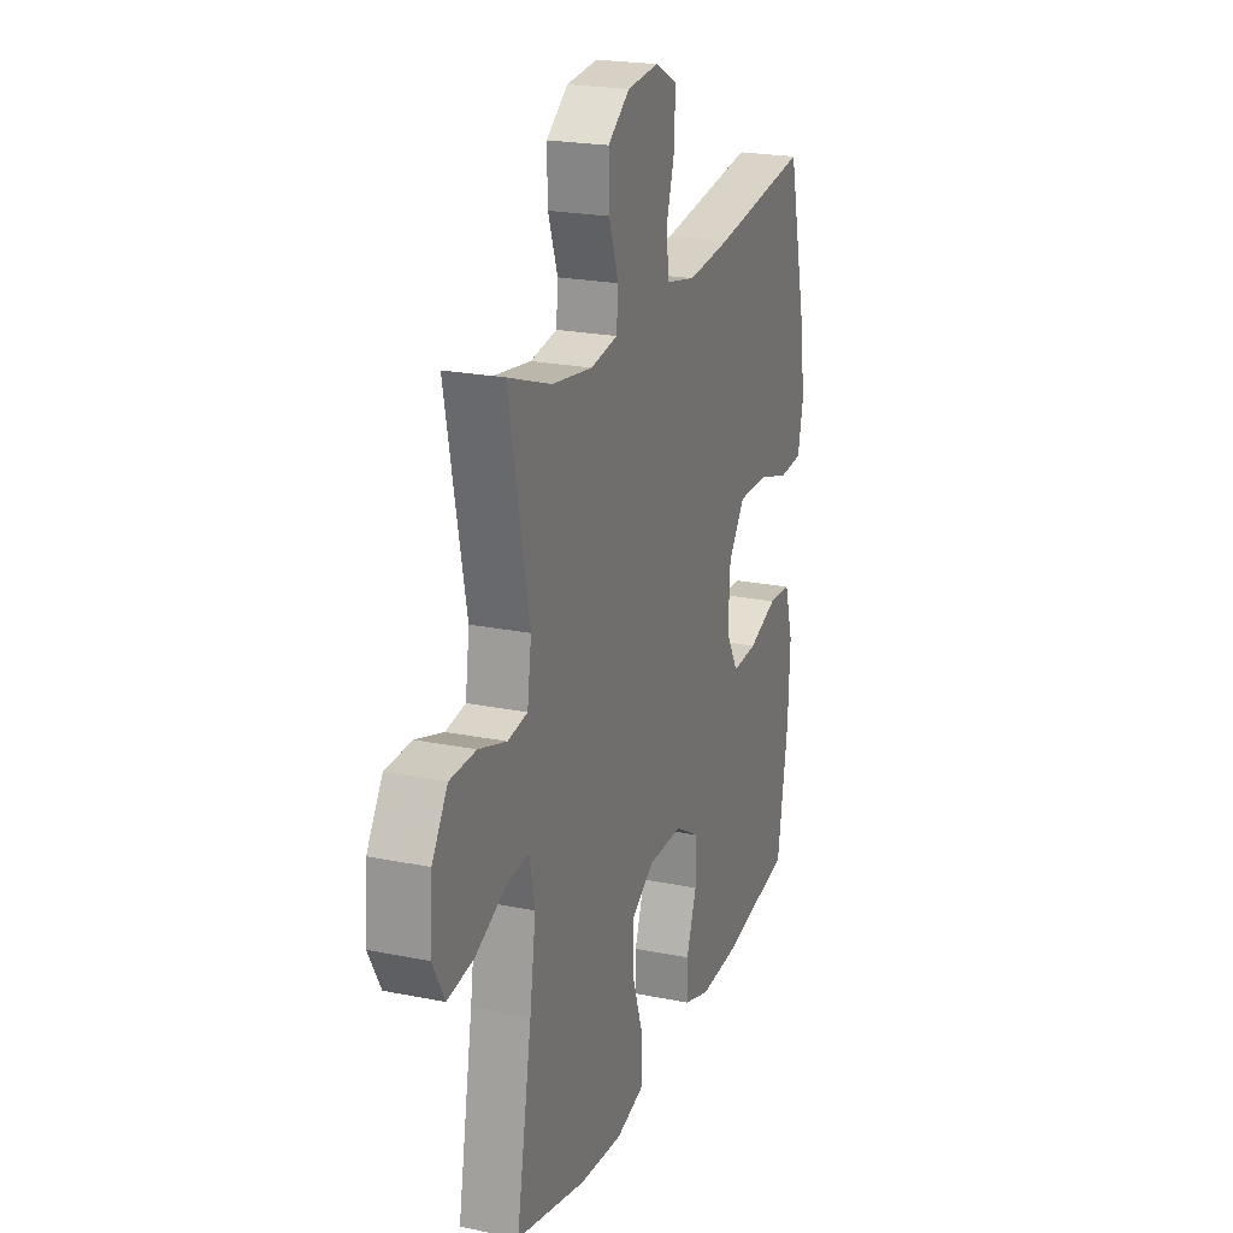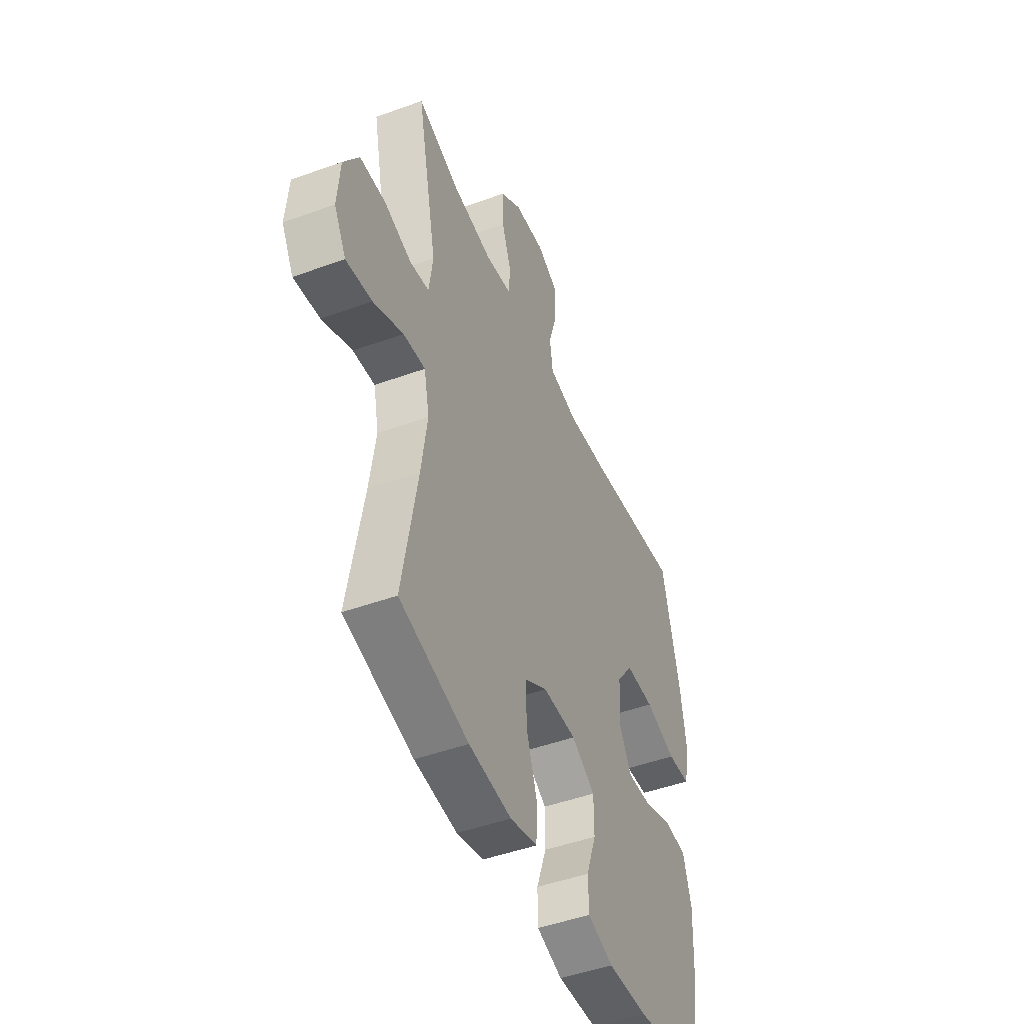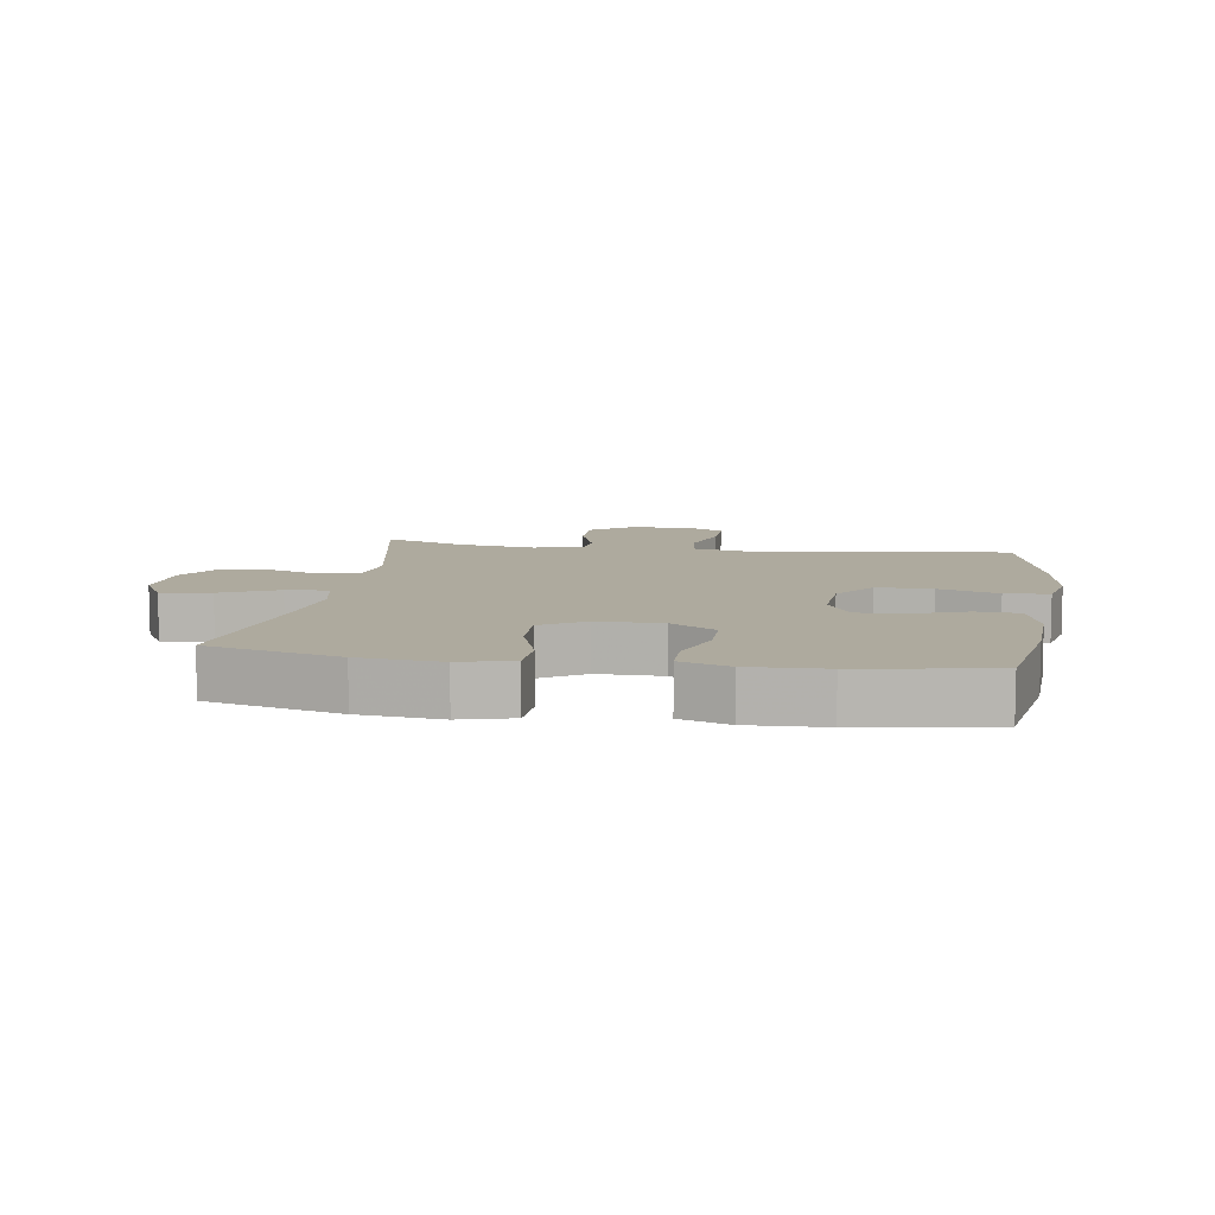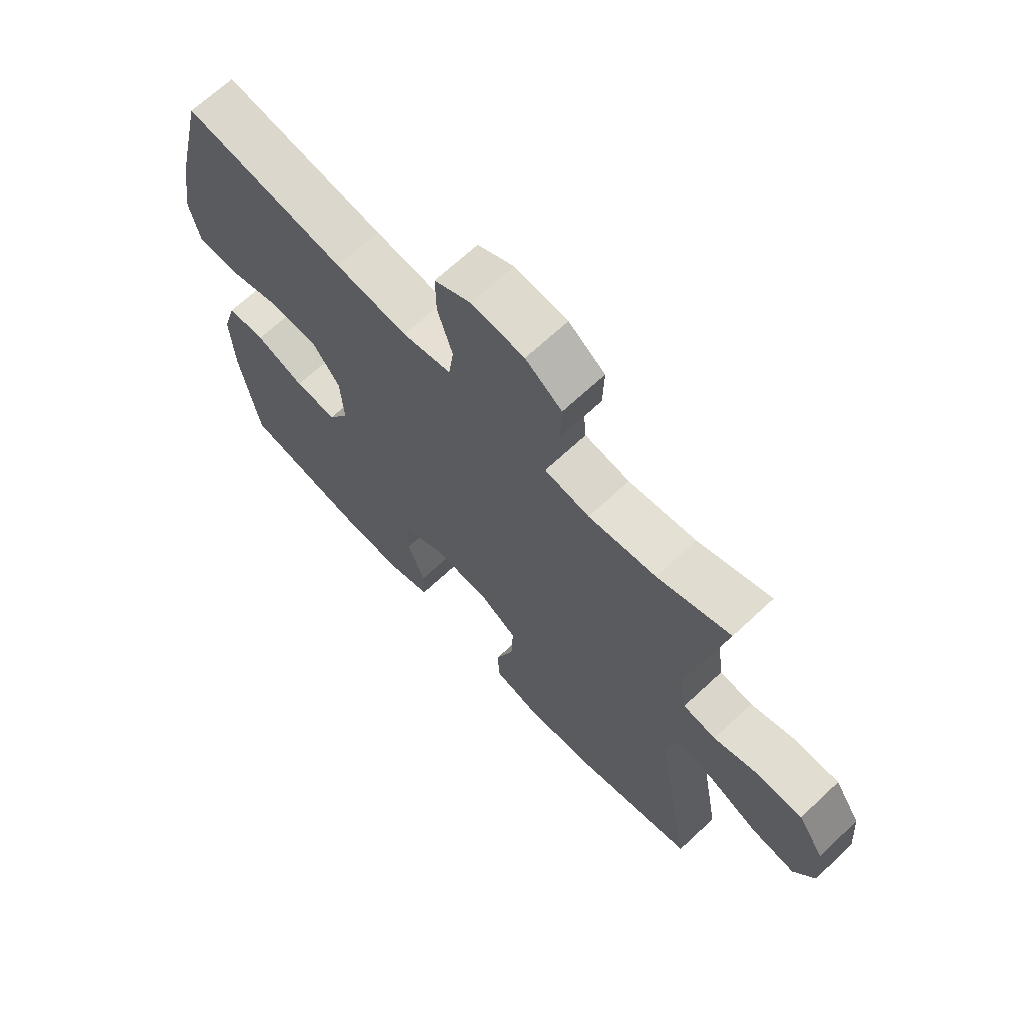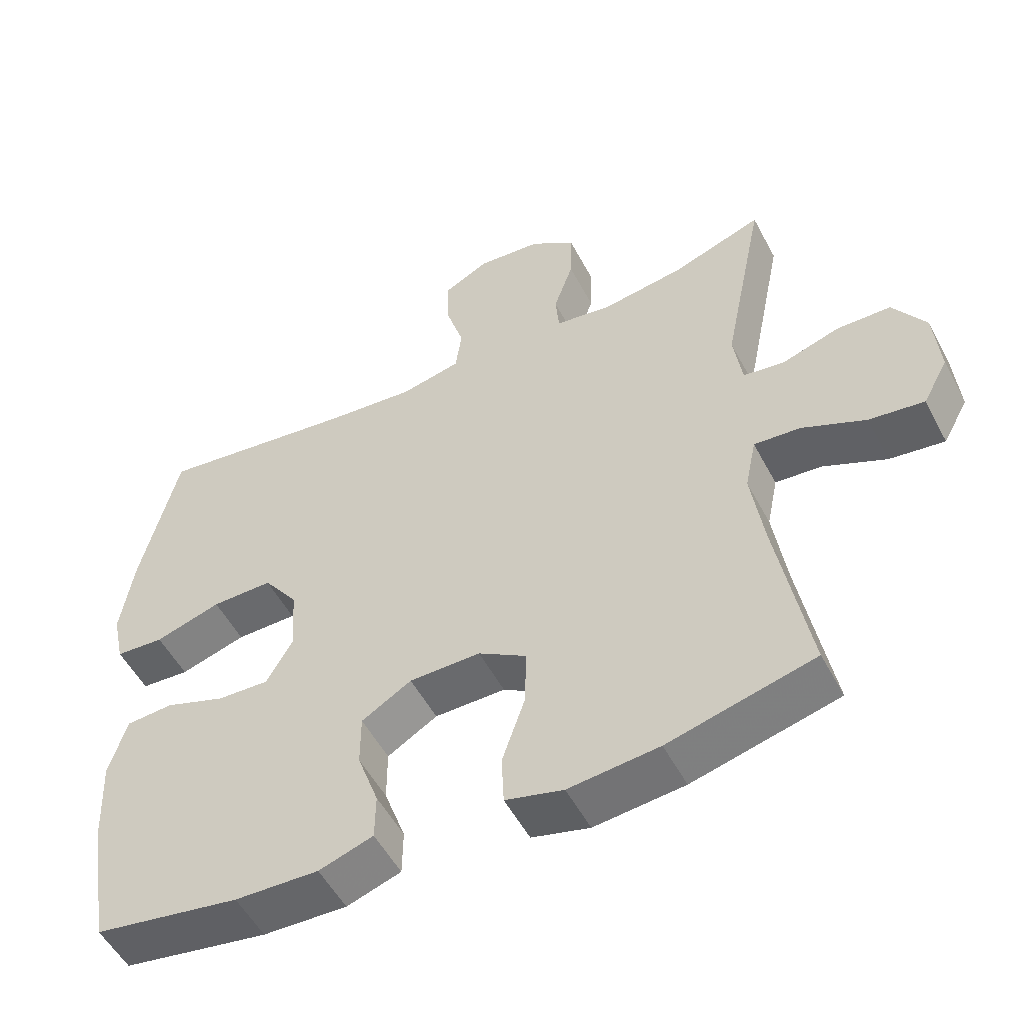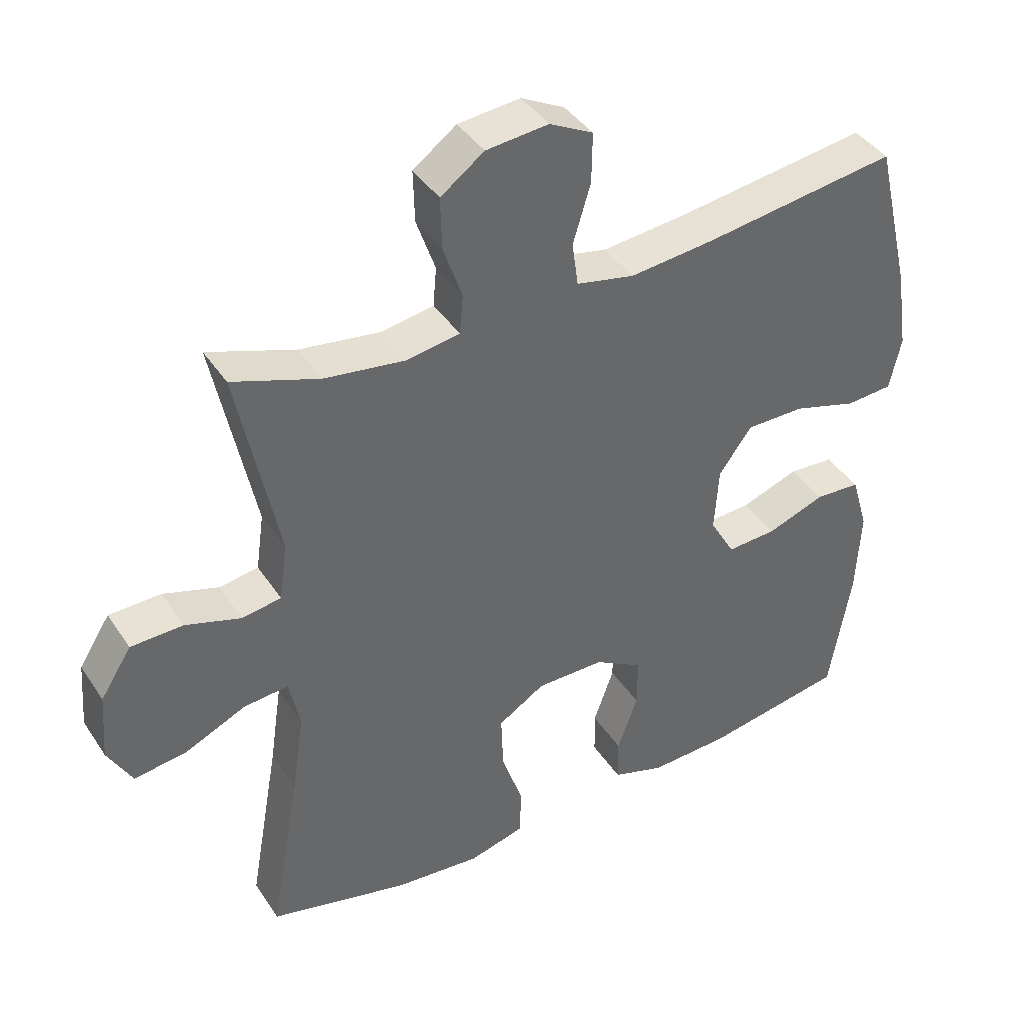
<metadata>
{"format":"obj","ext":"obj","renderer":"f3d","projection":"perspective","resolution":1024,"background":"white","views":[{"elev":21.9,"azim":109.6,"up":"+Z"},{"elev":-47.4,"azim":112.3,"up":"+Z"},{"elev":9.2,"azim":-171.1,"up":"+Y"},{"elev":67.7,"azim":46.8,"up":"+Z"},{"elev":-53.1,"azim":27.5,"up":"+Z"},{"elev":40.7,"azim":149.6,"up":"+Z"}]}
</metadata>
<code>
v -0.5 0.07 -0.5
v -0.532 0.07 -0.308
v -0.538 0.07 -0.18
v -0.513 0.07 -0.095
v -0.446 0.07 -0.091
v -0.36 0.07 -0.122
v -0.286 0.07 -0.126
v -0.249 0.07 -0.061
v -0.255 0.07 0.035
v -0.304 0.07 0.102
v -0.391 0.07 0.102
v -0.485 0.07 0.074
v -0.554 0.07 0.079
v -0.571 0.07 0.157
v -0.553 0.07 0.277
v -0.5 0.07 0.5
v -0.216 0.07 0.46
v -0.089 0.07 0.447
v -0.003 0.07 0.465
v 0.006 0.07 0.53
v -0.02 0.07 0.616
v -0.021 0.07 0.69
v 0.043 0.07 0.723
v 0.135 0.07 0.714
v 0.199 0.07 0.667
v 0.197 0.07 0.59
v 0.169 0.07 0.509
v 0.174 0.07 0.451
v 0.253 0.07 0.438
v 0.372 0.07 0.455
v 0.5 0.07 0.5
v 0.44 0.07 0.204
v 0.452 0.07 0.119
v 0.51 0.07 0.11
v 0.592 0.07 0.136
v 0.669 0.07 0.134
v 0.715 0.07 0.062
v 0.723 0.07 -0.038
v 0.687 0.07 -0.103
v 0.609 0.07 -0.092
v 0.519 0.07 -0.051
v 0.453 0.07 -0.045
v 0.437 0.07 -0.122
v 0.455 0.07 -0.245
v 0.5 0.07 -0.5
v 0.293 0.07 -0.551
v 0.165 0.07 -0.563
v 0.083 0.07 -0.541
v 0.08 0.07 -0.469
v 0.112 0.07 -0.375
v 0.115 0.07 -0.291
v 0.046 0.07 -0.248
v -0.055 0.07 -0.248
v -0.126 0.07 -0.29
v -0.126 0.07 -0.365
v -0.096 0.07 -0.45
v -0.097 0.07 -0.516
v -0.174 0.07 -0.541
v -0.293 0.07 -0.536
v -0.5 0 -0.5
v -0.532 0 -0.308
v -0.538 0 -0.18
v -0.513 0 -0.095
v -0.446 0 -0.091
v -0.36 0 -0.122
v -0.286 0 -0.126
v -0.249 0 -0.061
v -0.255 0 0.035
v -0.304 0 0.102
v -0.391 0 0.102
v -0.485 0 0.074
v -0.554 0 0.079
v -0.571 0 0.157
v -0.553 0 0.277
v -0.5 0 0.5
v -0.216 0 0.46
v -0.089 0 0.447
v -0.003 0 0.465
v 0.006 0 0.53
v -0.02 0 0.616
v -0.021 0 0.69
v 0.043 0 0.723
v 0.135 0 0.714
v 0.199 0 0.667
v 0.197 0 0.59
v 0.169 0 0.509
v 0.174 0 0.451
v 0.253 0 0.438
v 0.372 0 0.455
v 0.5 0 0.5
v 0.44 0 0.204
v 0.452 0 0.119
v 0.51 0 0.11
v 0.592 0 0.136
v 0.669 0 0.134
v 0.715 0 0.062
v 0.723 0 -0.038
v 0.687 0 -0.103
v 0.609 0 -0.092
v 0.519 0 -0.051
v 0.453 0 -0.045
v 0.437 0 -0.122
v 0.455 0 -0.245
v 0.5 0 -0.5
v 0.293 0 -0.551
v 0.165 0 -0.563
v 0.083 0 -0.541
v 0.08 0 -0.469
v 0.112 0 -0.375
v 0.115 0 -0.291
v 0.046 0 -0.248
v -0.055 0 -0.248
v -0.126 0 -0.29
v -0.126 0 -0.365
v -0.096 0 -0.45
v -0.097 0 -0.516
v -0.174 0 -0.541
v -0.293 0 -0.536
f 55 56 57 58
f 54 55 58 59
f 47 48 49 50
f 47 50 51
f 44 45 46 47
f 43 44 47 51
f 42 43 51 52
f 38 39 40 41
f 38 41 42
f 37 38 42
f 34 35 36 37
f 33 34 37 42
f 32 33 42 52
f 30 31 32 52
f 24 25 26 27
f 24 27 28
f 23 24 28
f 20 21 22 23
f 19 20 23 28
f 18 19 28 29
f 14 15 16 17
f 14 17 18
f 11 12 13 14
f 10 11 14 18
f 9 10 18 29
f 3 4 5 6
f 3 6 7
f 2 3 7
f 54 59 1 2
f 53 54 2 7
f 52 53 7 8
f 29 30 52
f 8 9 29 52
f 117 116 115 114
f 118 117 114 113
f 109 108 107 106
f 110 109 106
f 106 105 104 103
f 110 106 103 102
f 111 110 102 101
f 100 99 98 97
f 101 100 97
f 101 97 96
f 96 95 94 93
f 101 96 93 92
f 111 101 92 91
f 111 91 90 89
f 86 85 84 83
f 87 86 83
f 87 83 82
f 82 81 80 79
f 87 82 79 78
f 88 87 78 77
f 76 75 74 73
f 77 76 73
f 73 72 71 70
f 77 73 70 69
f 88 77 69 68
f 65 64 63 62
f 66 65 62
f 66 62 61
f 61 60 118 113
f 66 61 113 112
f 67 66 112 111
f 111 89 88
f 111 88 68 67
f 1 60 61 2
f 2 61 62 3
f 3 62 63 4
f 4 63 64 5
f 5 64 65 6
f 6 65 66 7
f 7 66 67 8
f 8 67 68 9
f 9 68 69 10
f 10 69 70 11
f 11 70 71 12
f 12 71 72 13
f 13 72 73 14
f 14 73 74 15
f 15 74 75 16
f 16 75 76 17
f 17 76 77 18
f 18 77 78 19
f 19 78 79 20
f 20 79 80 21
f 21 80 81 22
f 22 81 82 23
f 23 82 83 24
f 24 83 84 25
f 25 84 85 26
f 26 85 86 27
f 27 86 87 28
f 28 87 88 29
f 29 88 89 30
f 30 89 90 31
f 31 90 91 32
f 32 91 92 33
f 33 92 93 34
f 34 93 94 35
f 35 94 95 36
f 36 95 96 37
f 37 96 97 38
f 38 97 98 39
f 39 98 99 40
f 40 99 100 41
f 41 100 101 42
f 42 101 102 43
f 43 102 103 44
f 44 103 104 45
f 45 104 105 46
f 46 105 106 47
f 47 106 107 48
f 48 107 108 49
f 49 108 109 50
f 50 109 110 51
f 51 110 111 52
f 52 111 112 53
f 53 112 113 54
f 54 113 114 55
f 55 114 115 56
f 56 115 116 57
f 57 116 117 58
f 58 117 118 59
f 59 118 60 1

</code>
